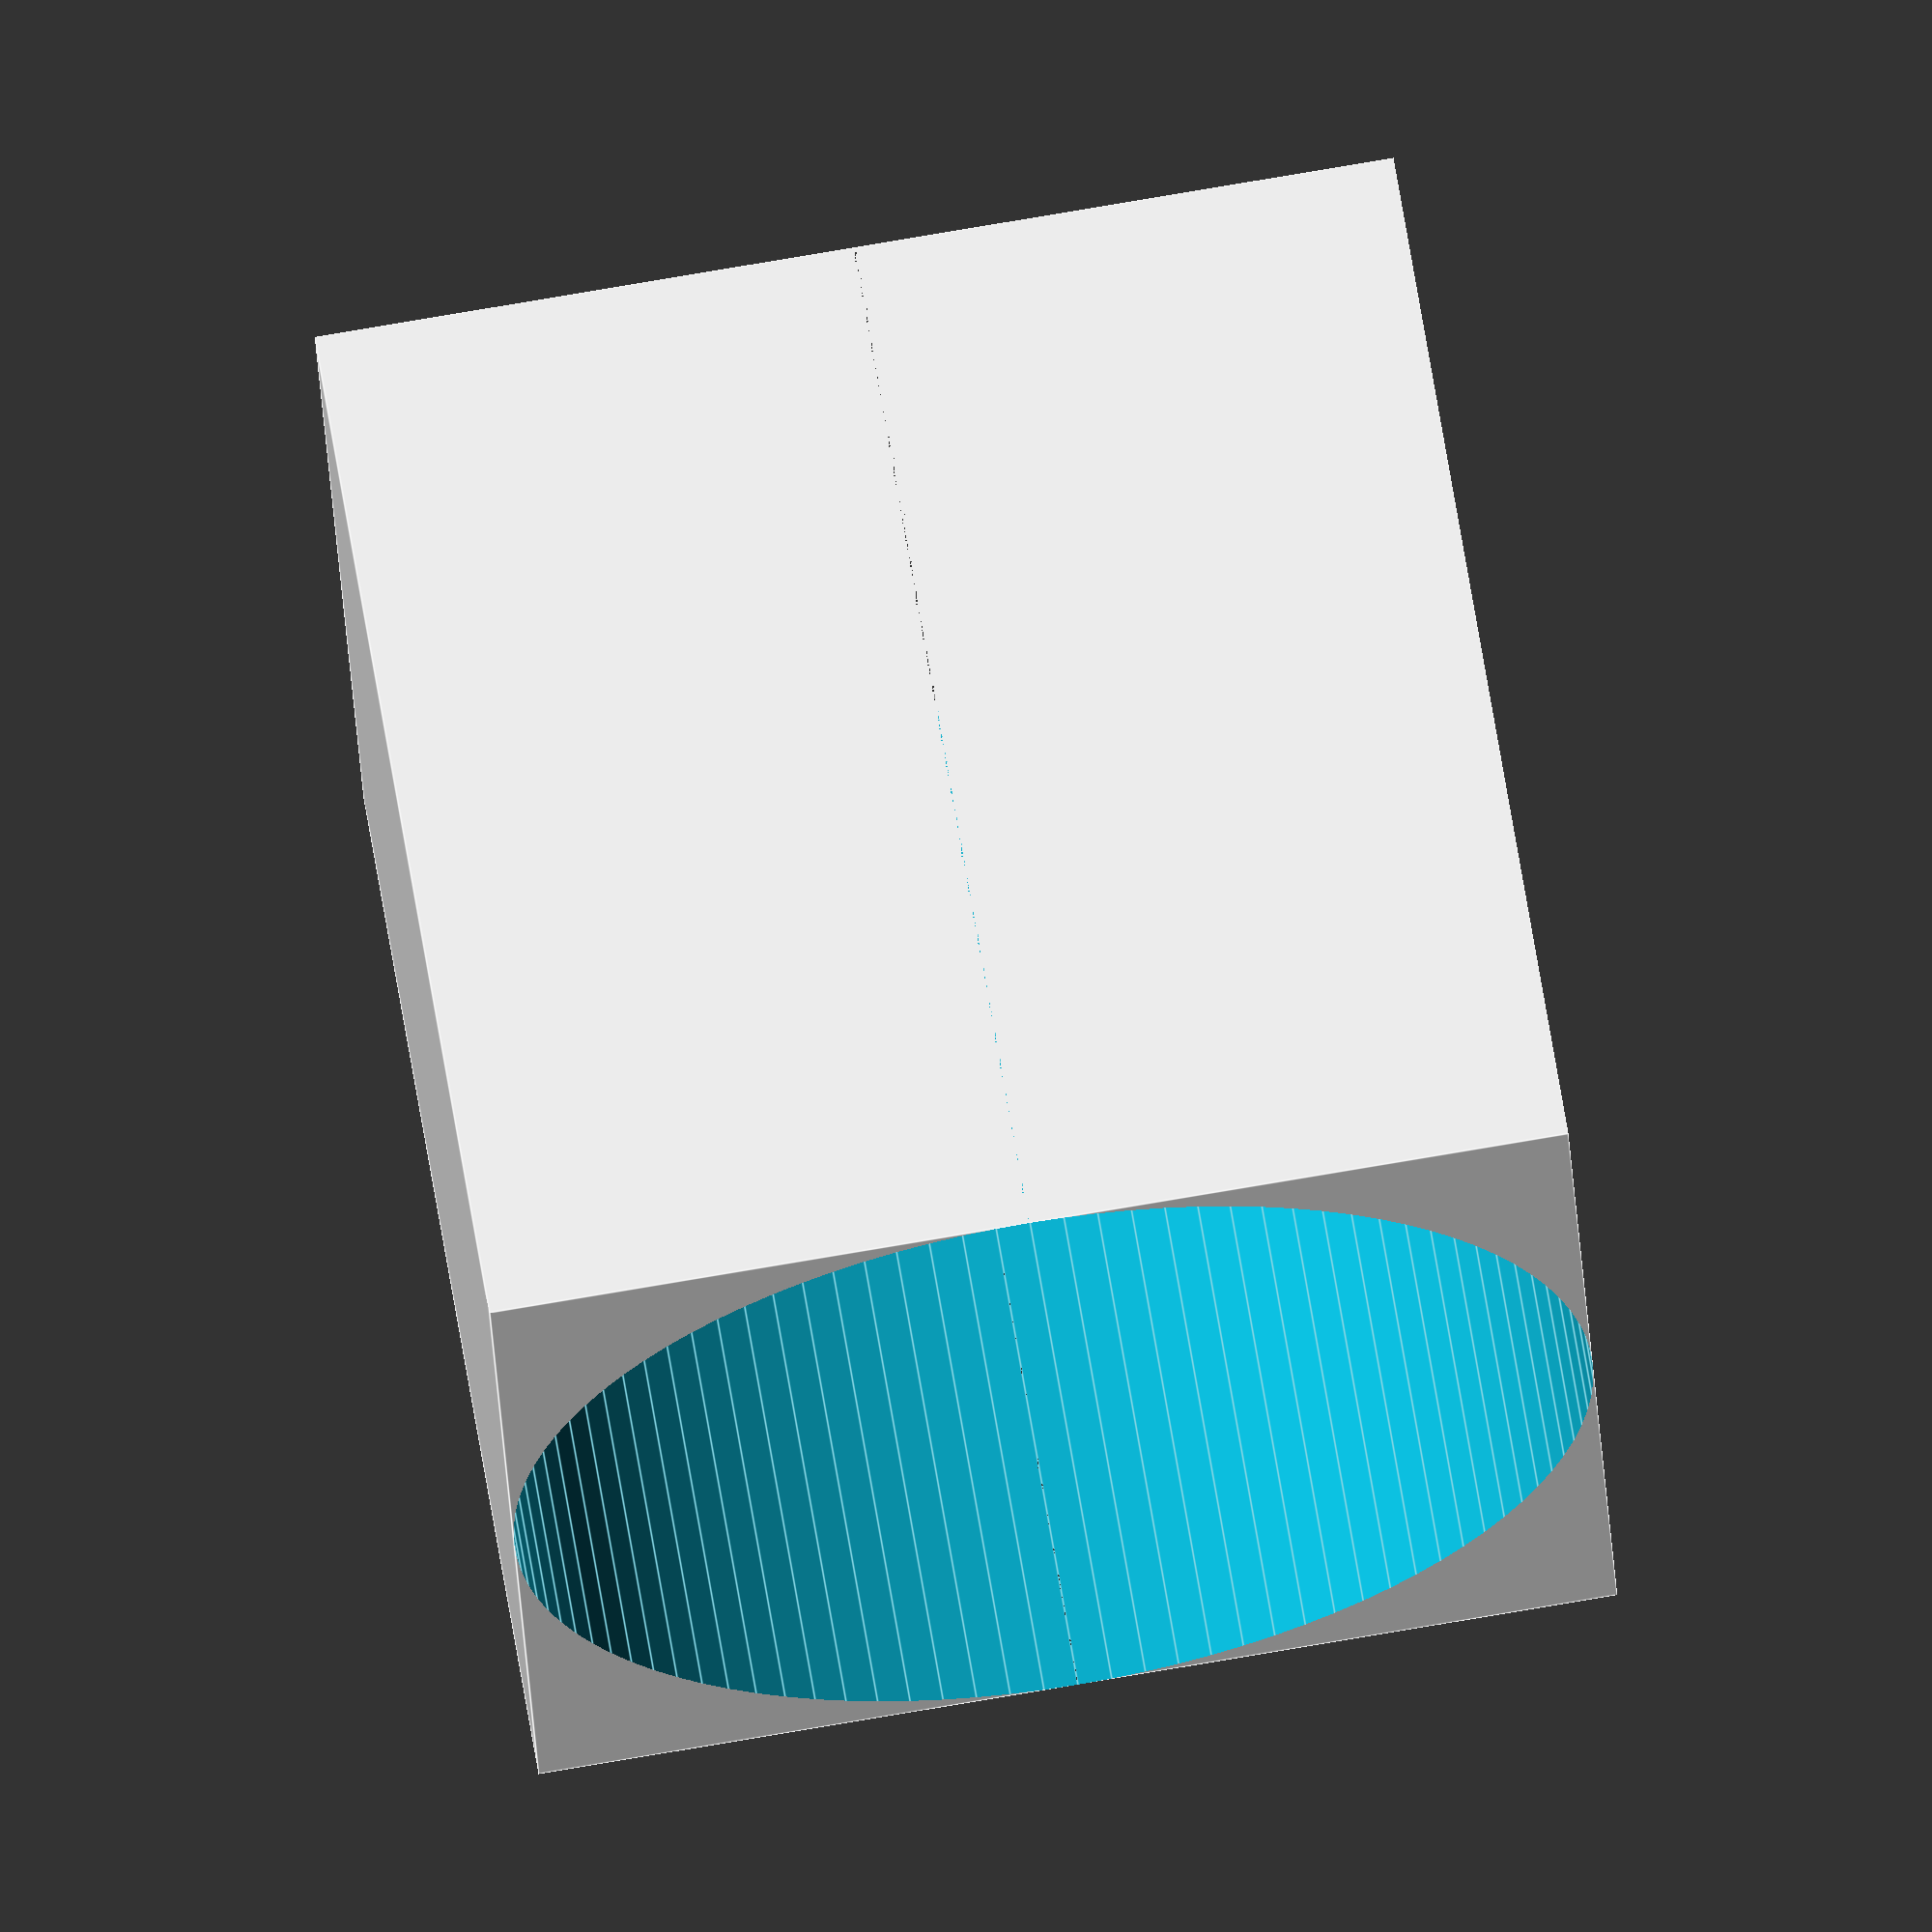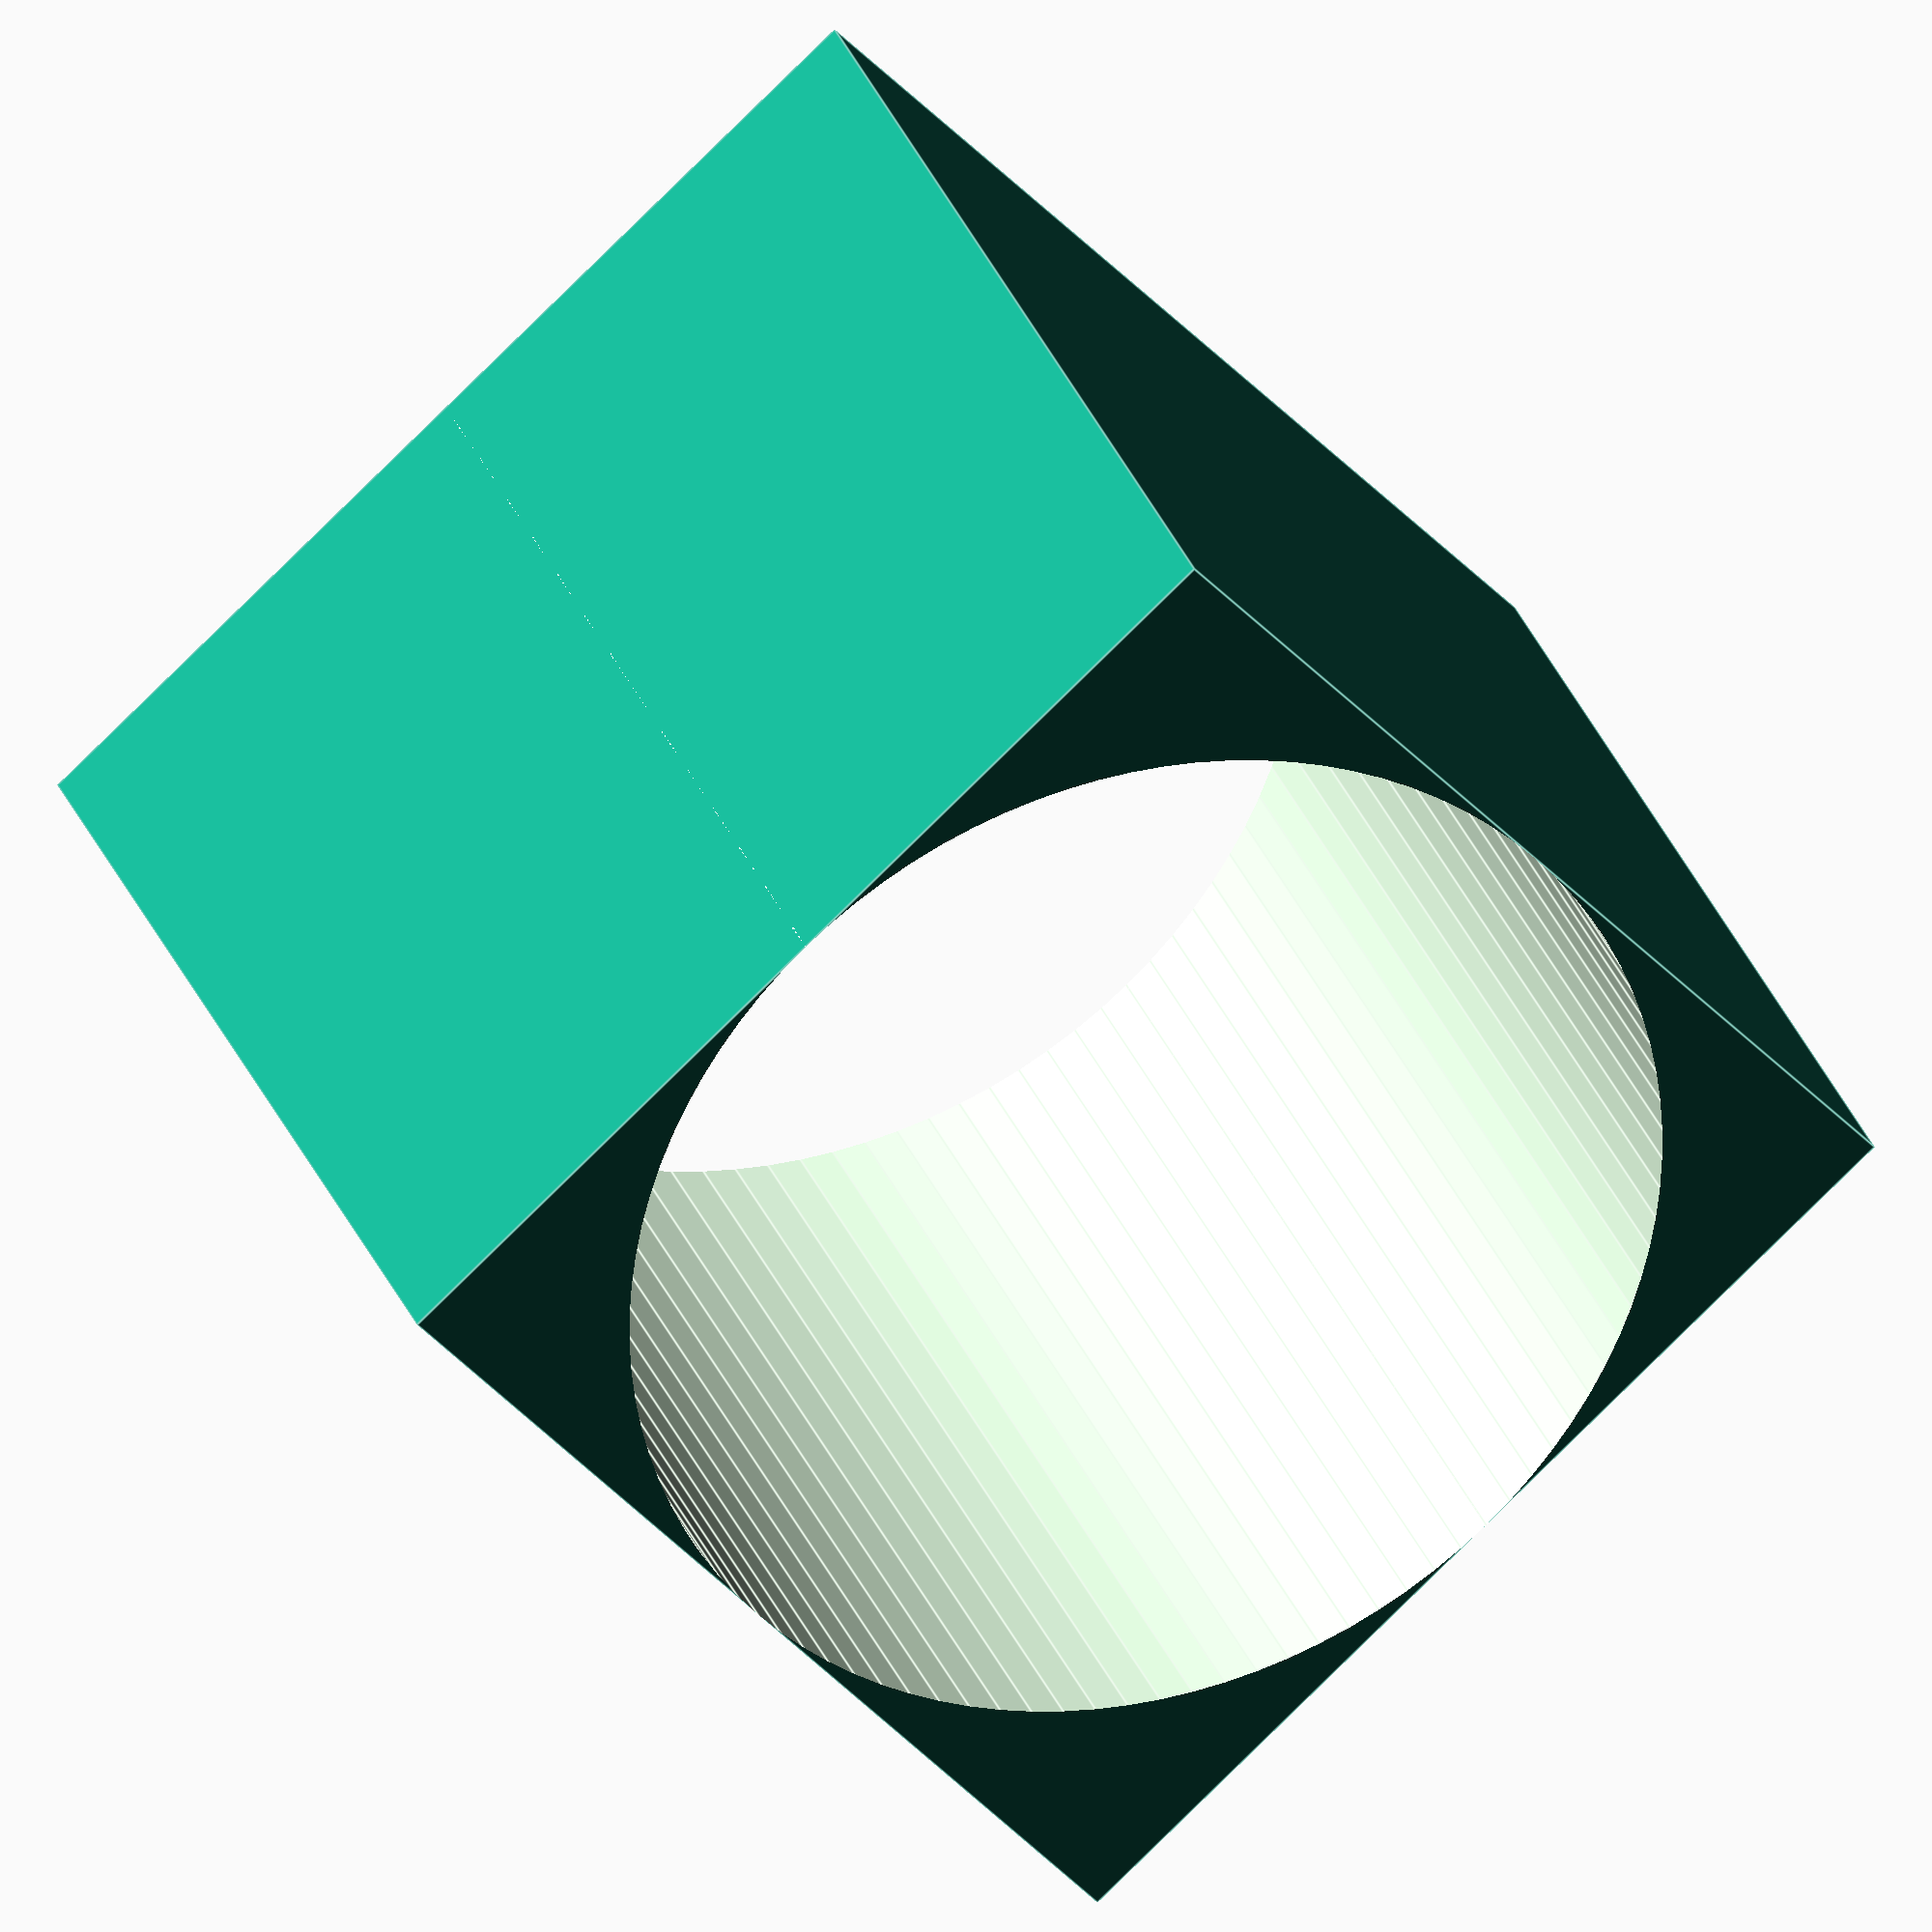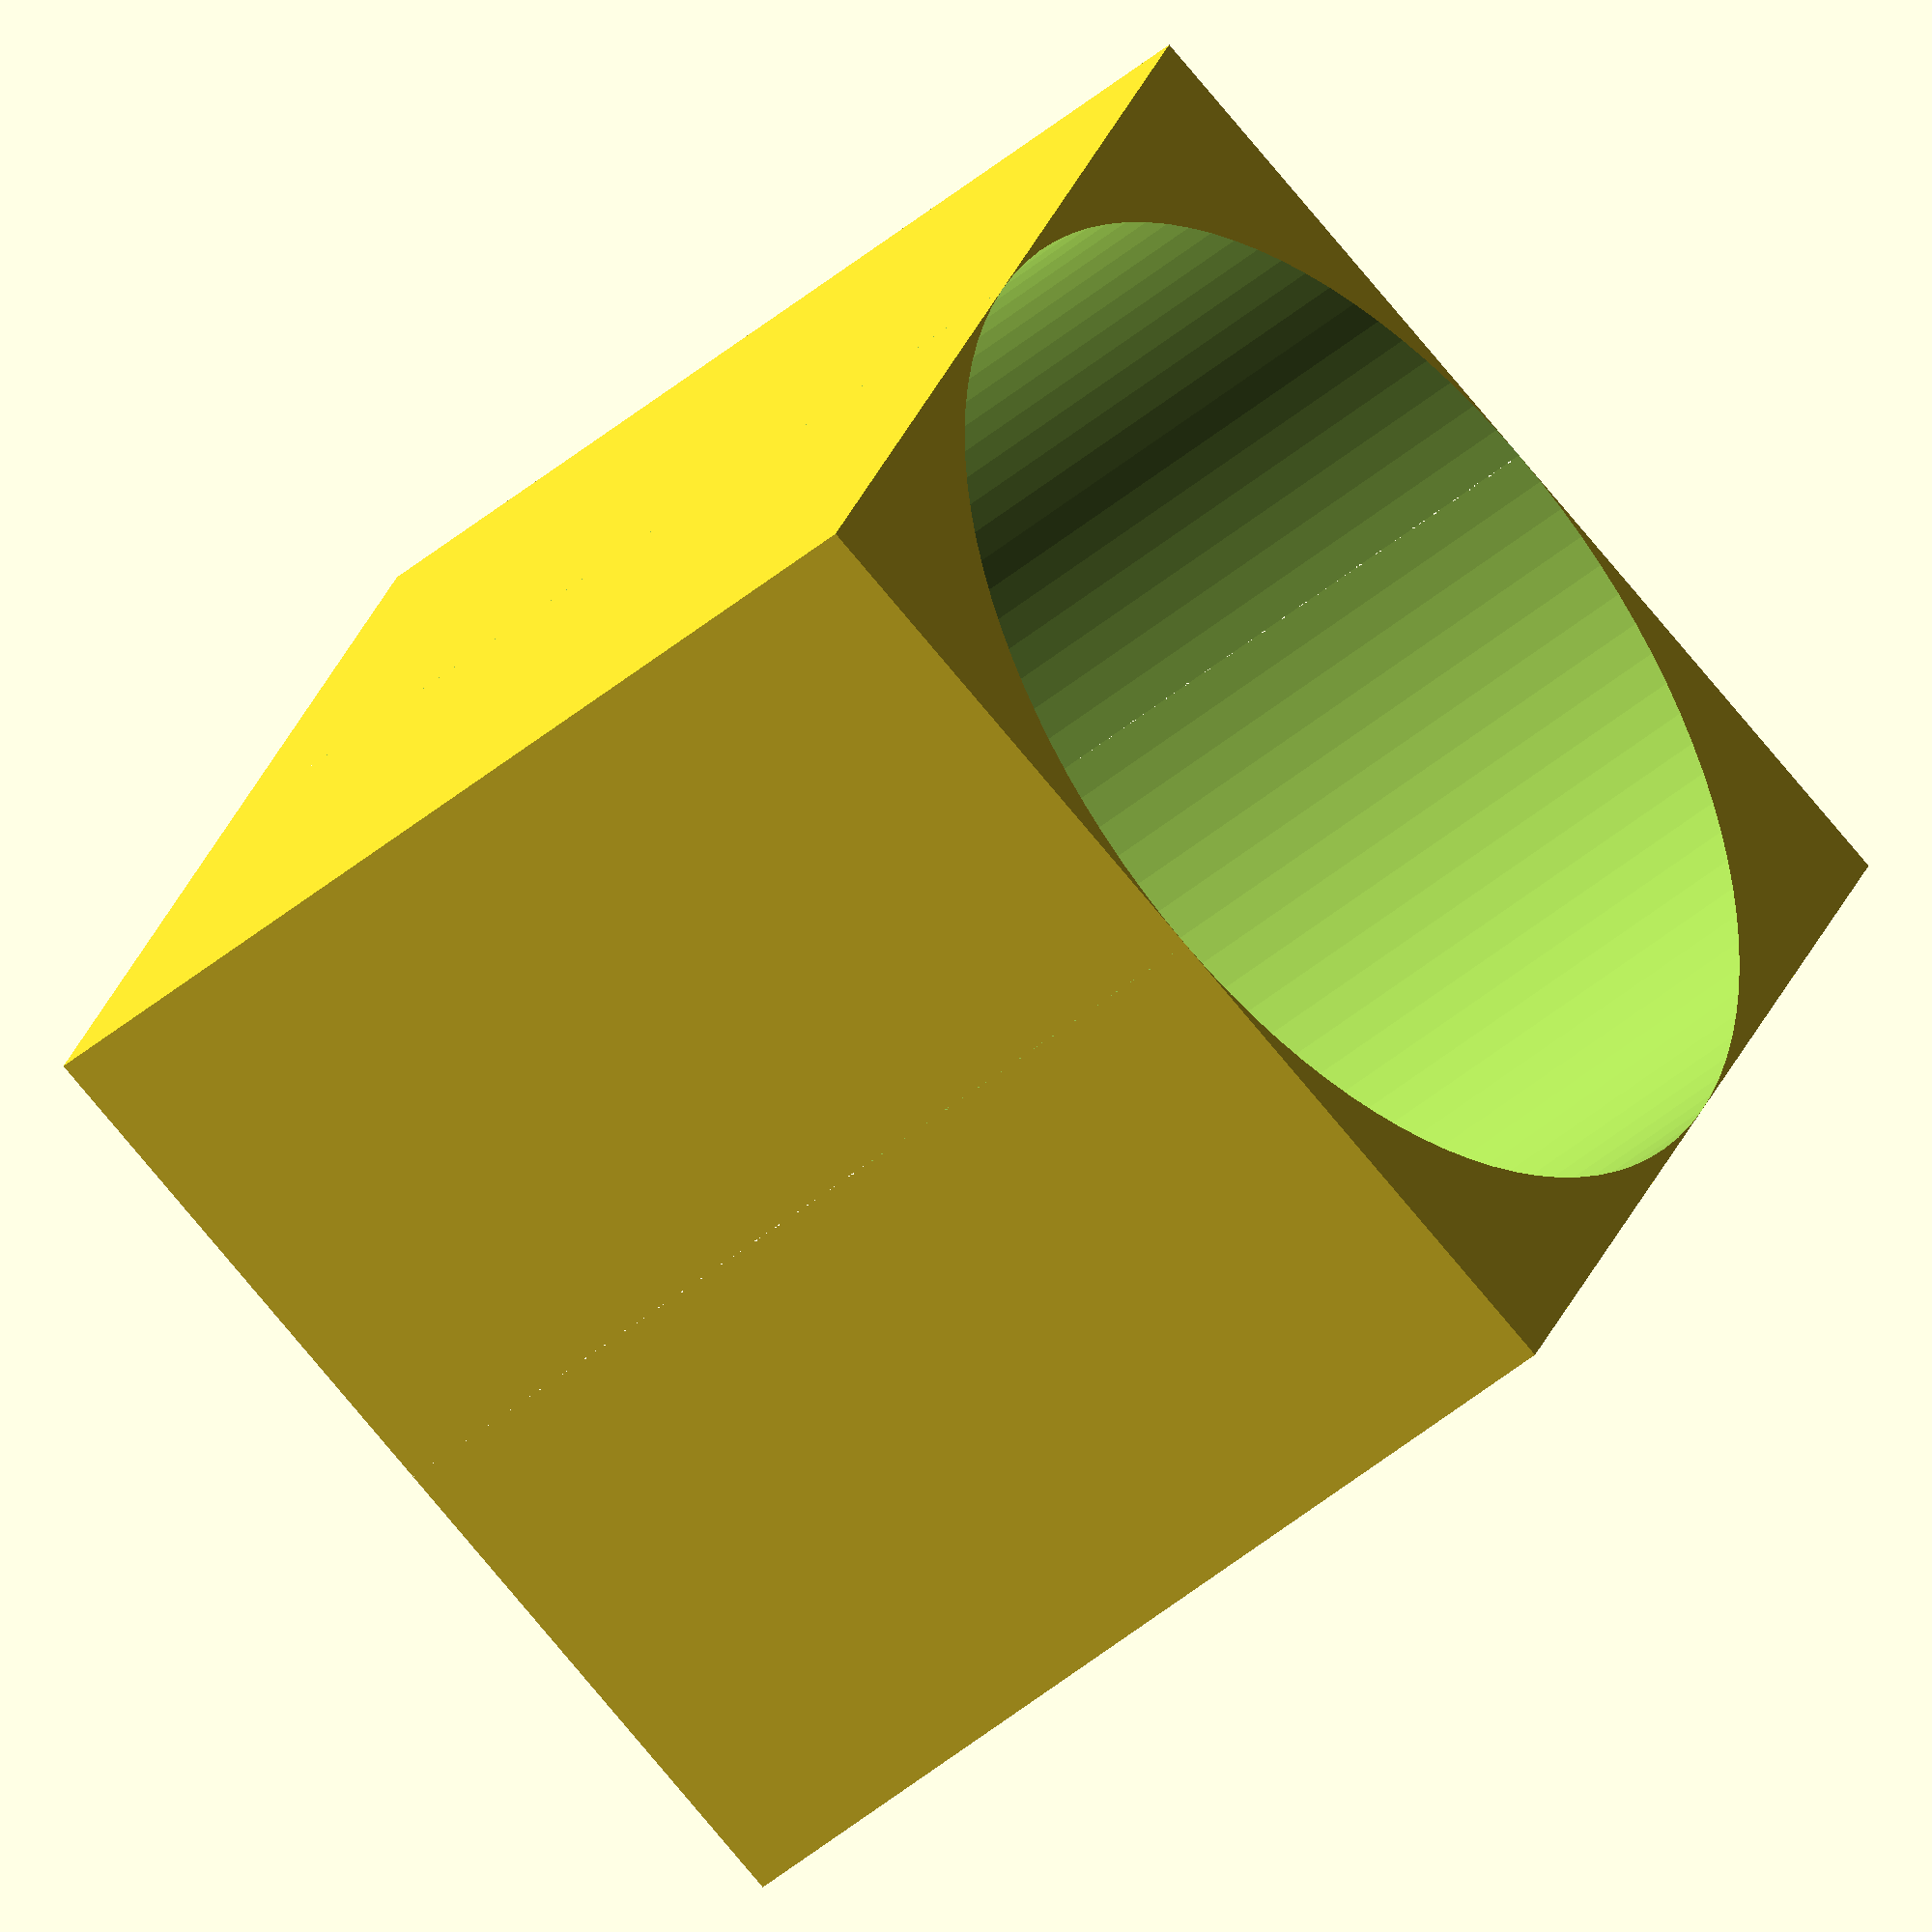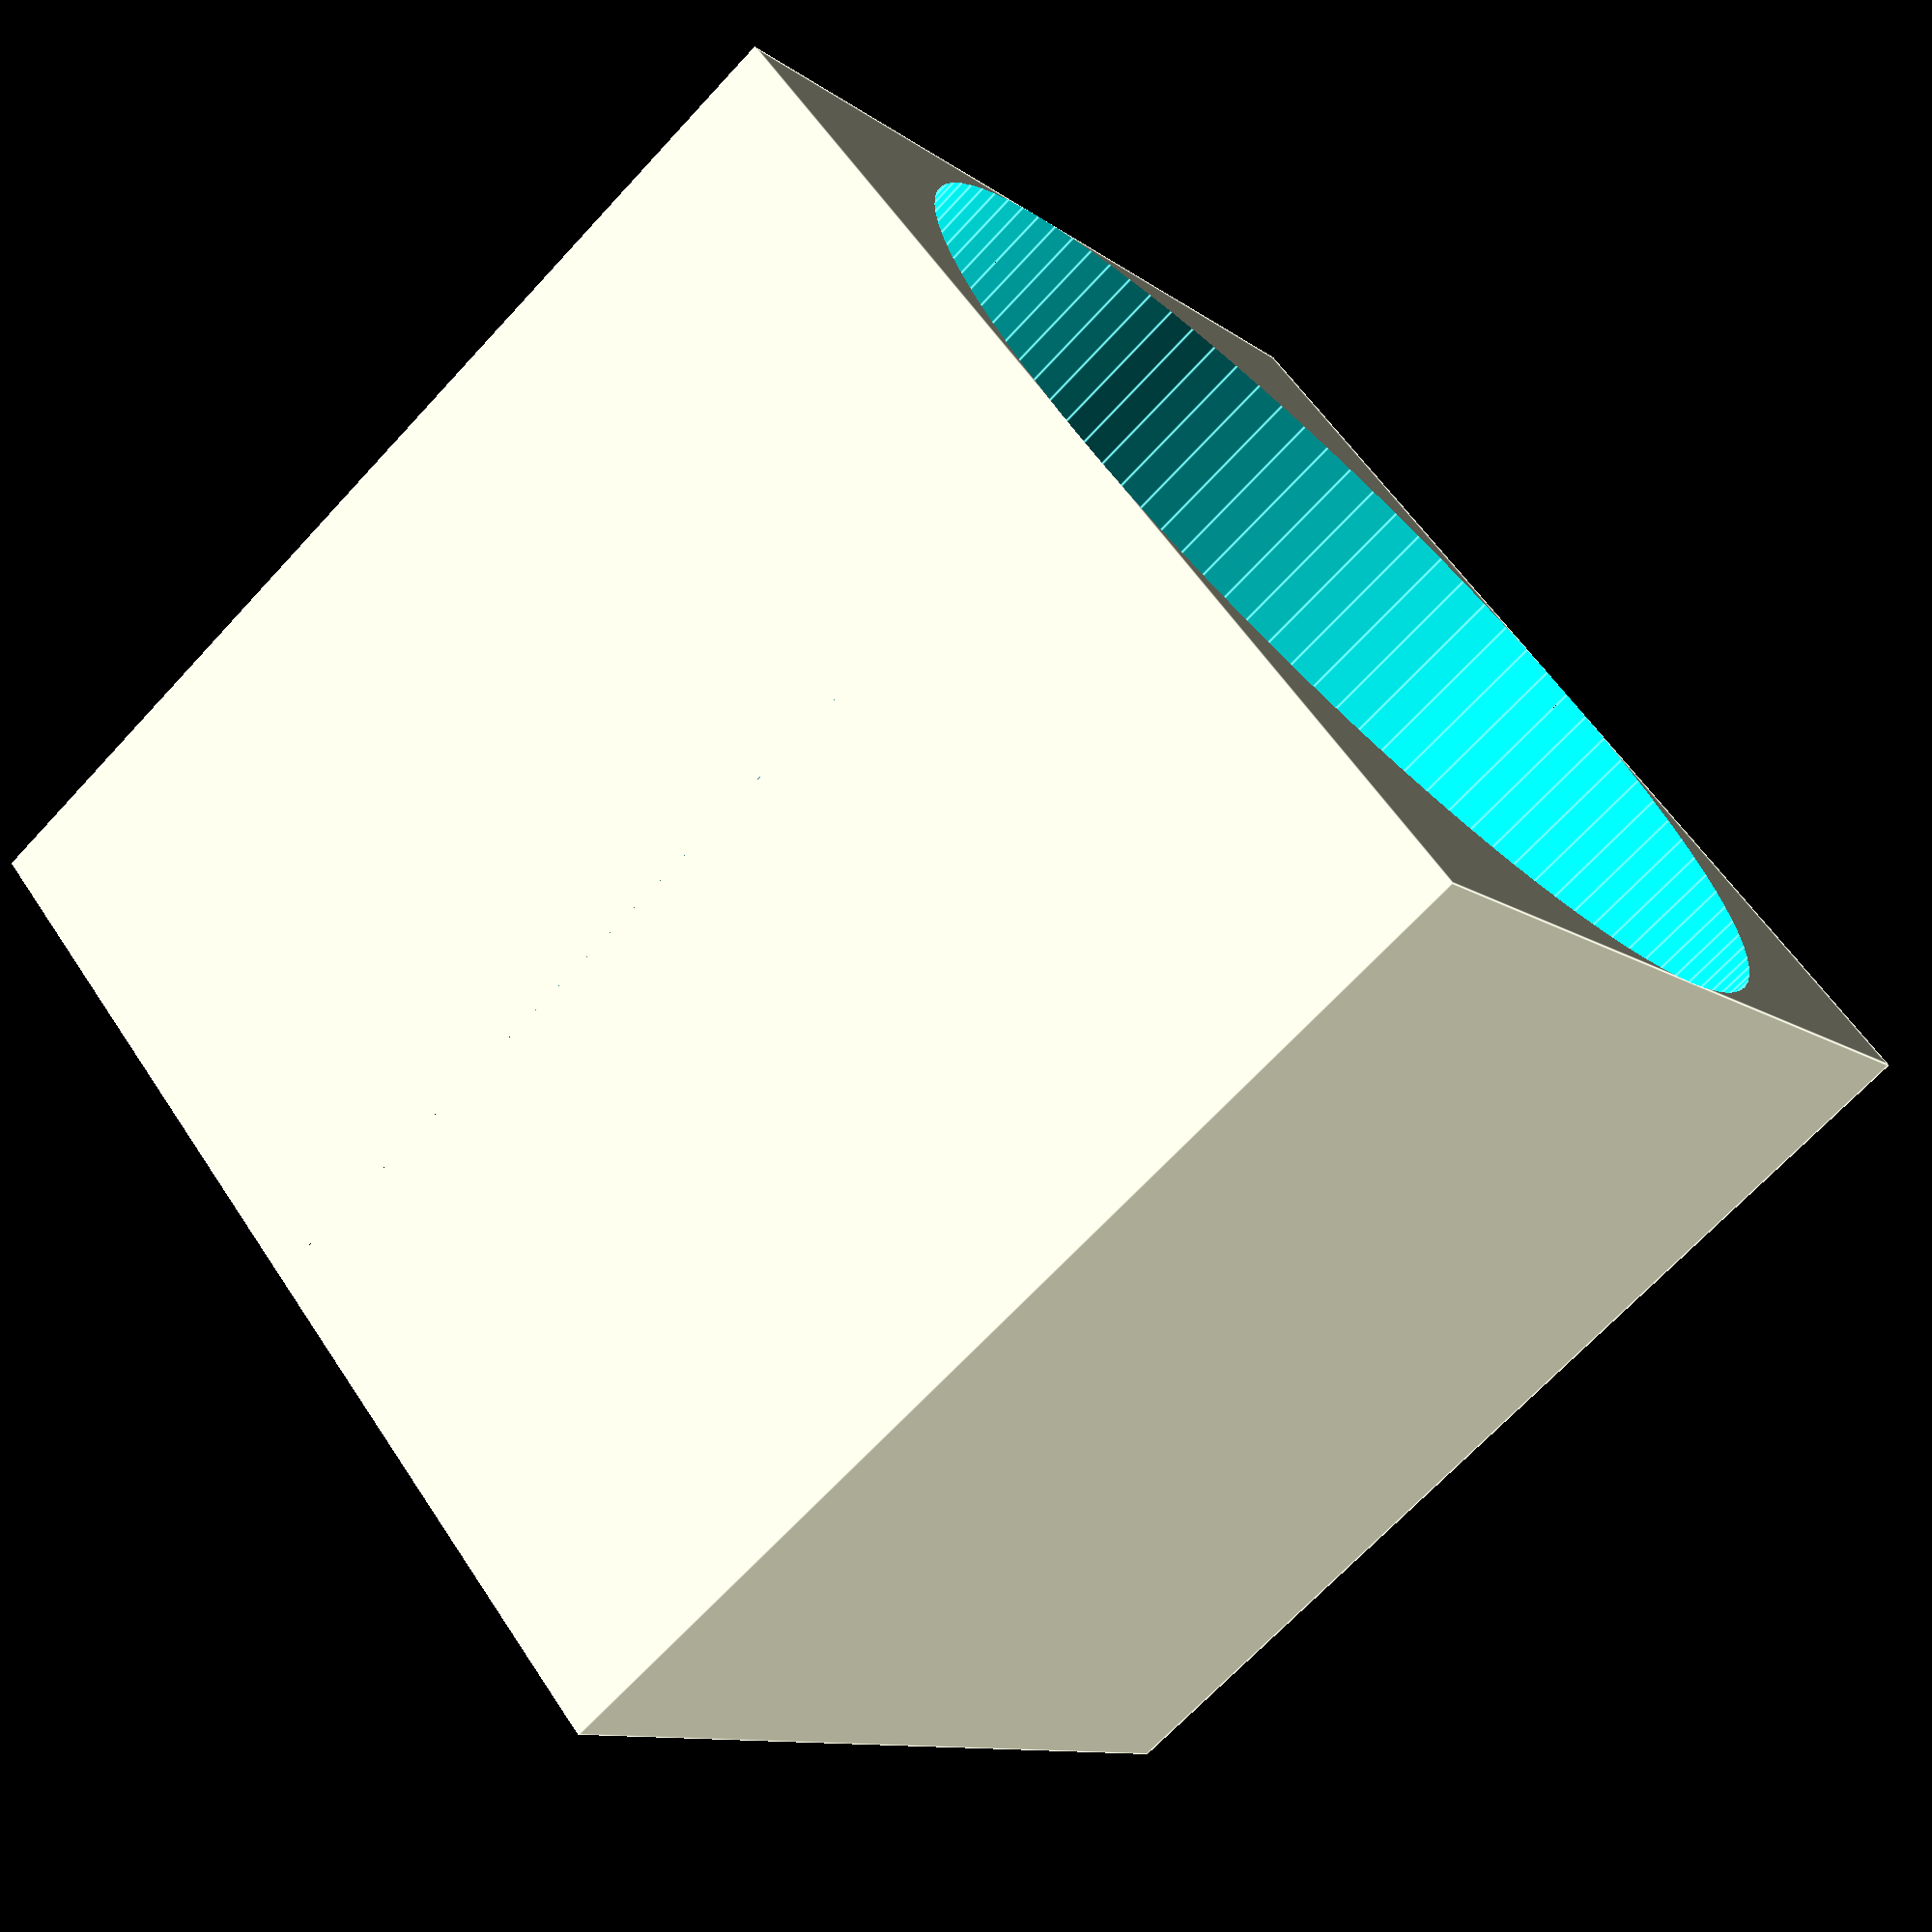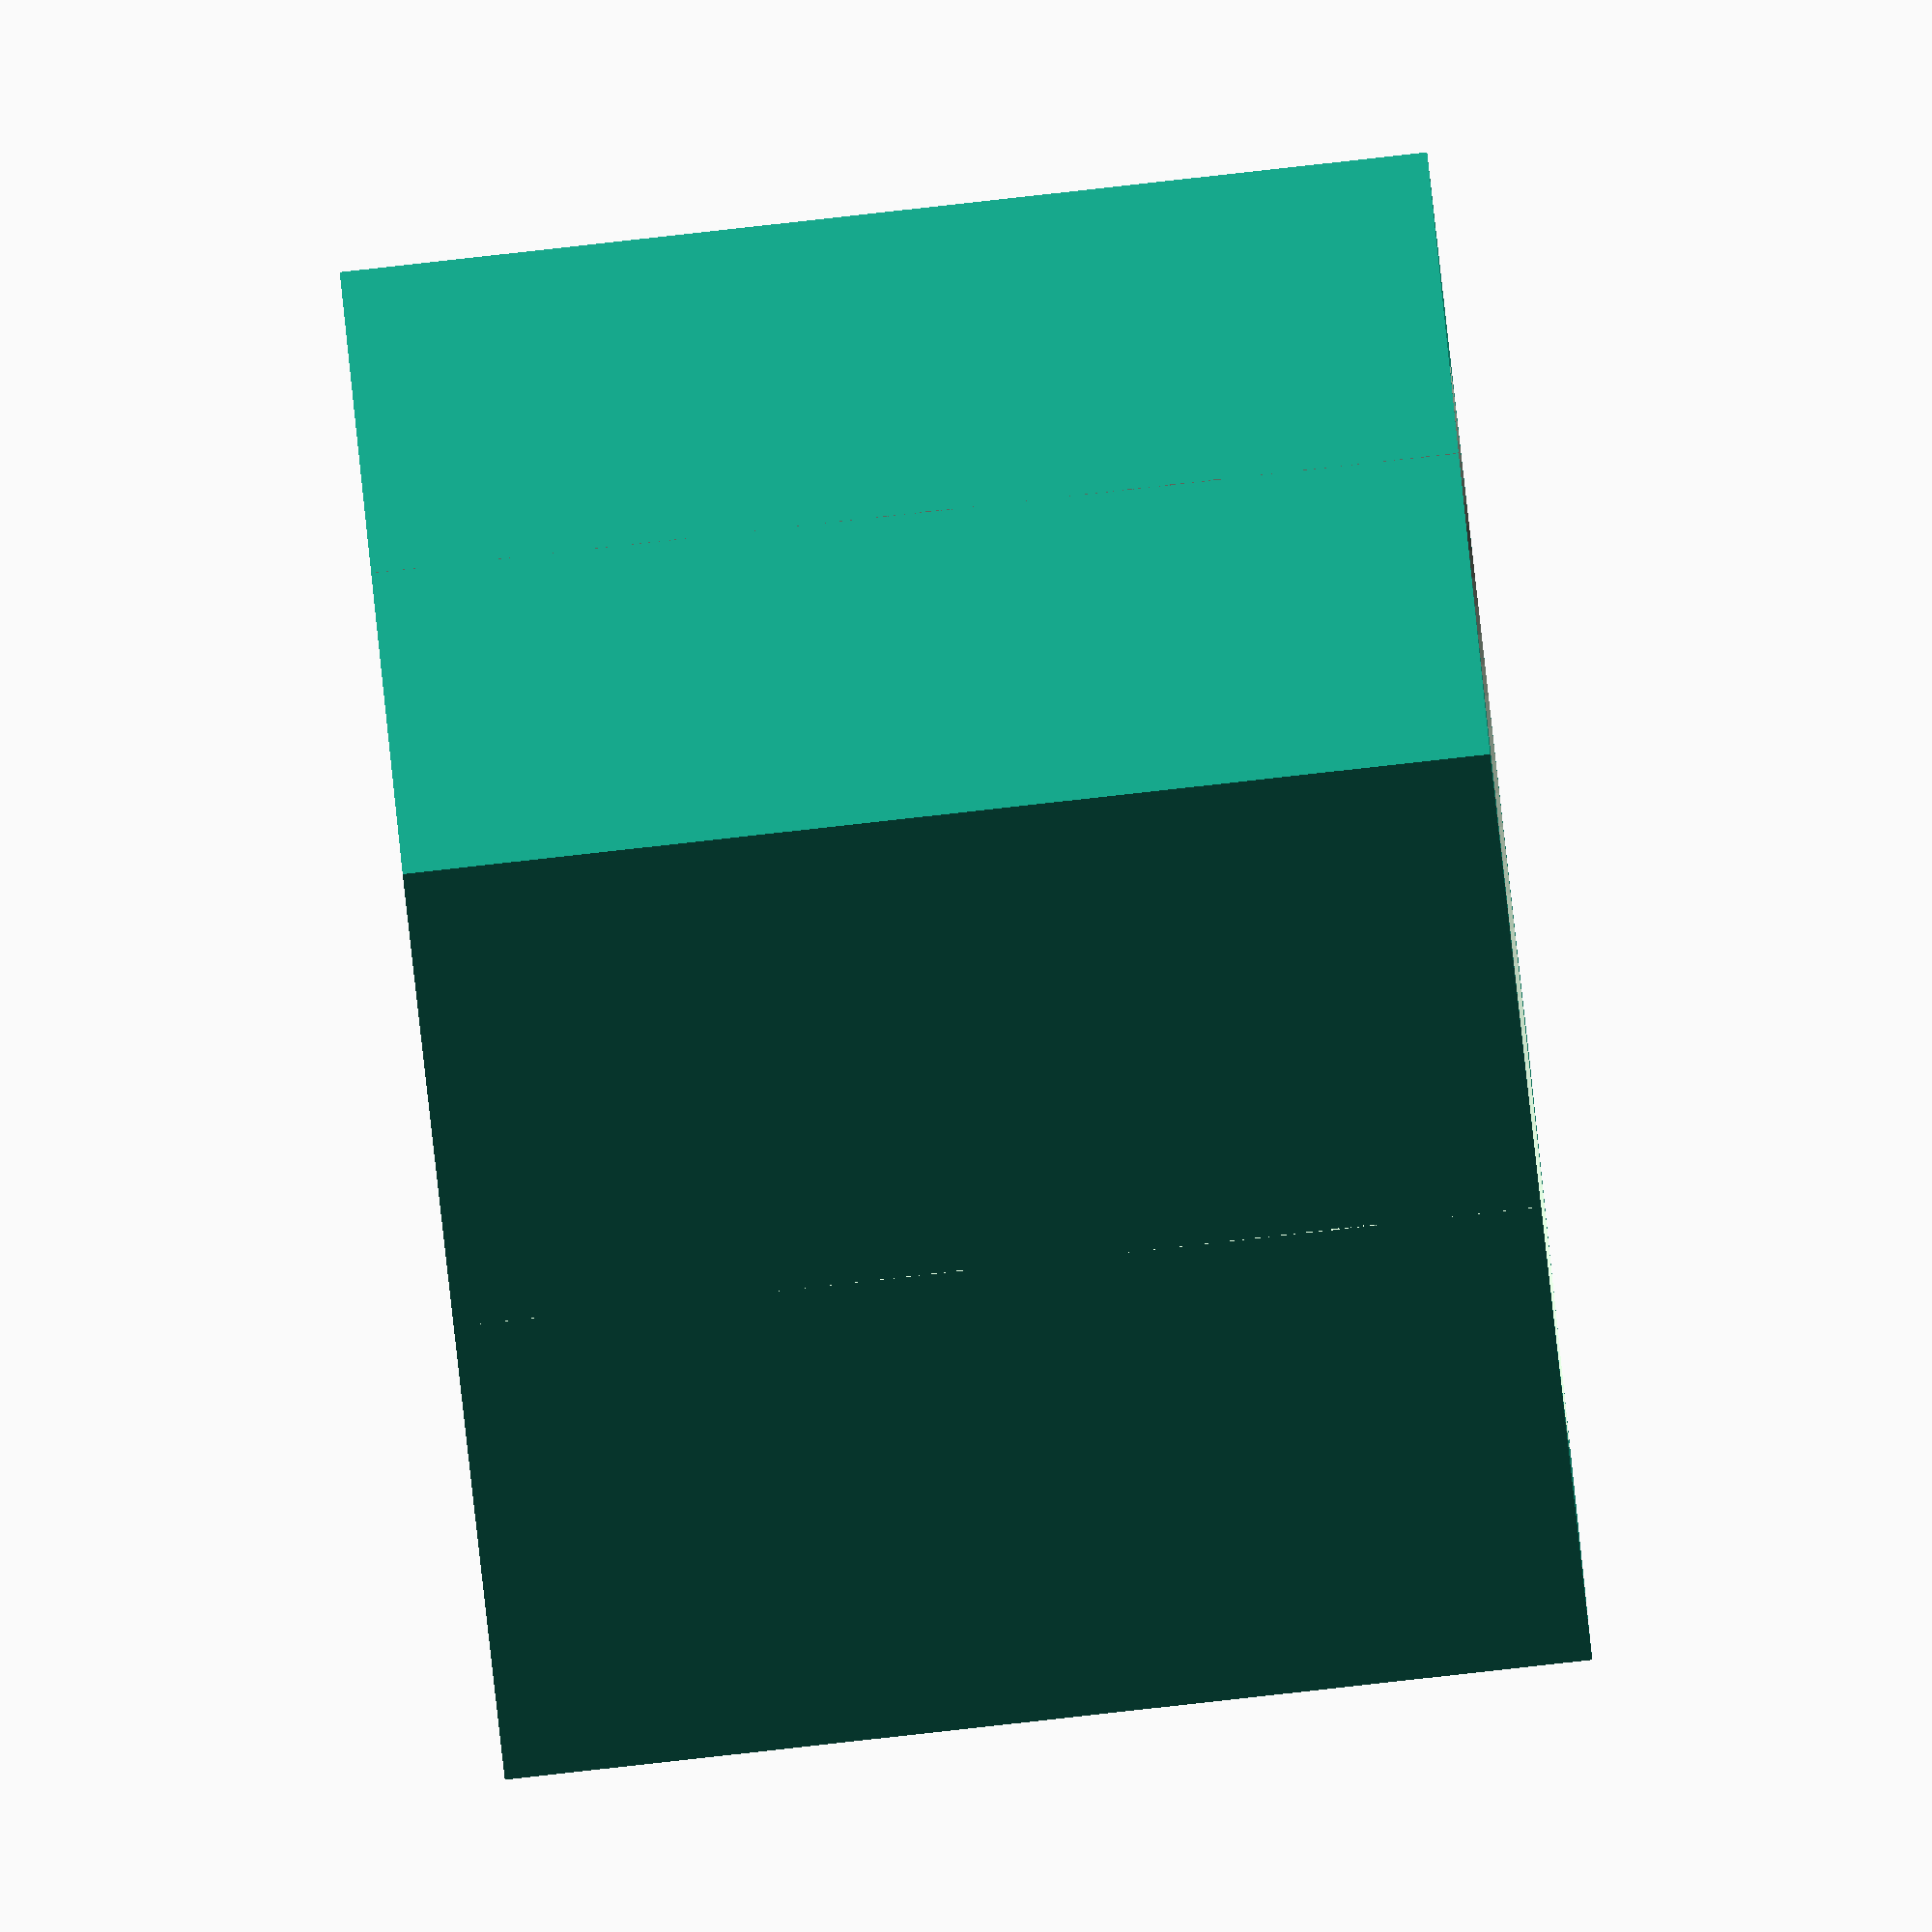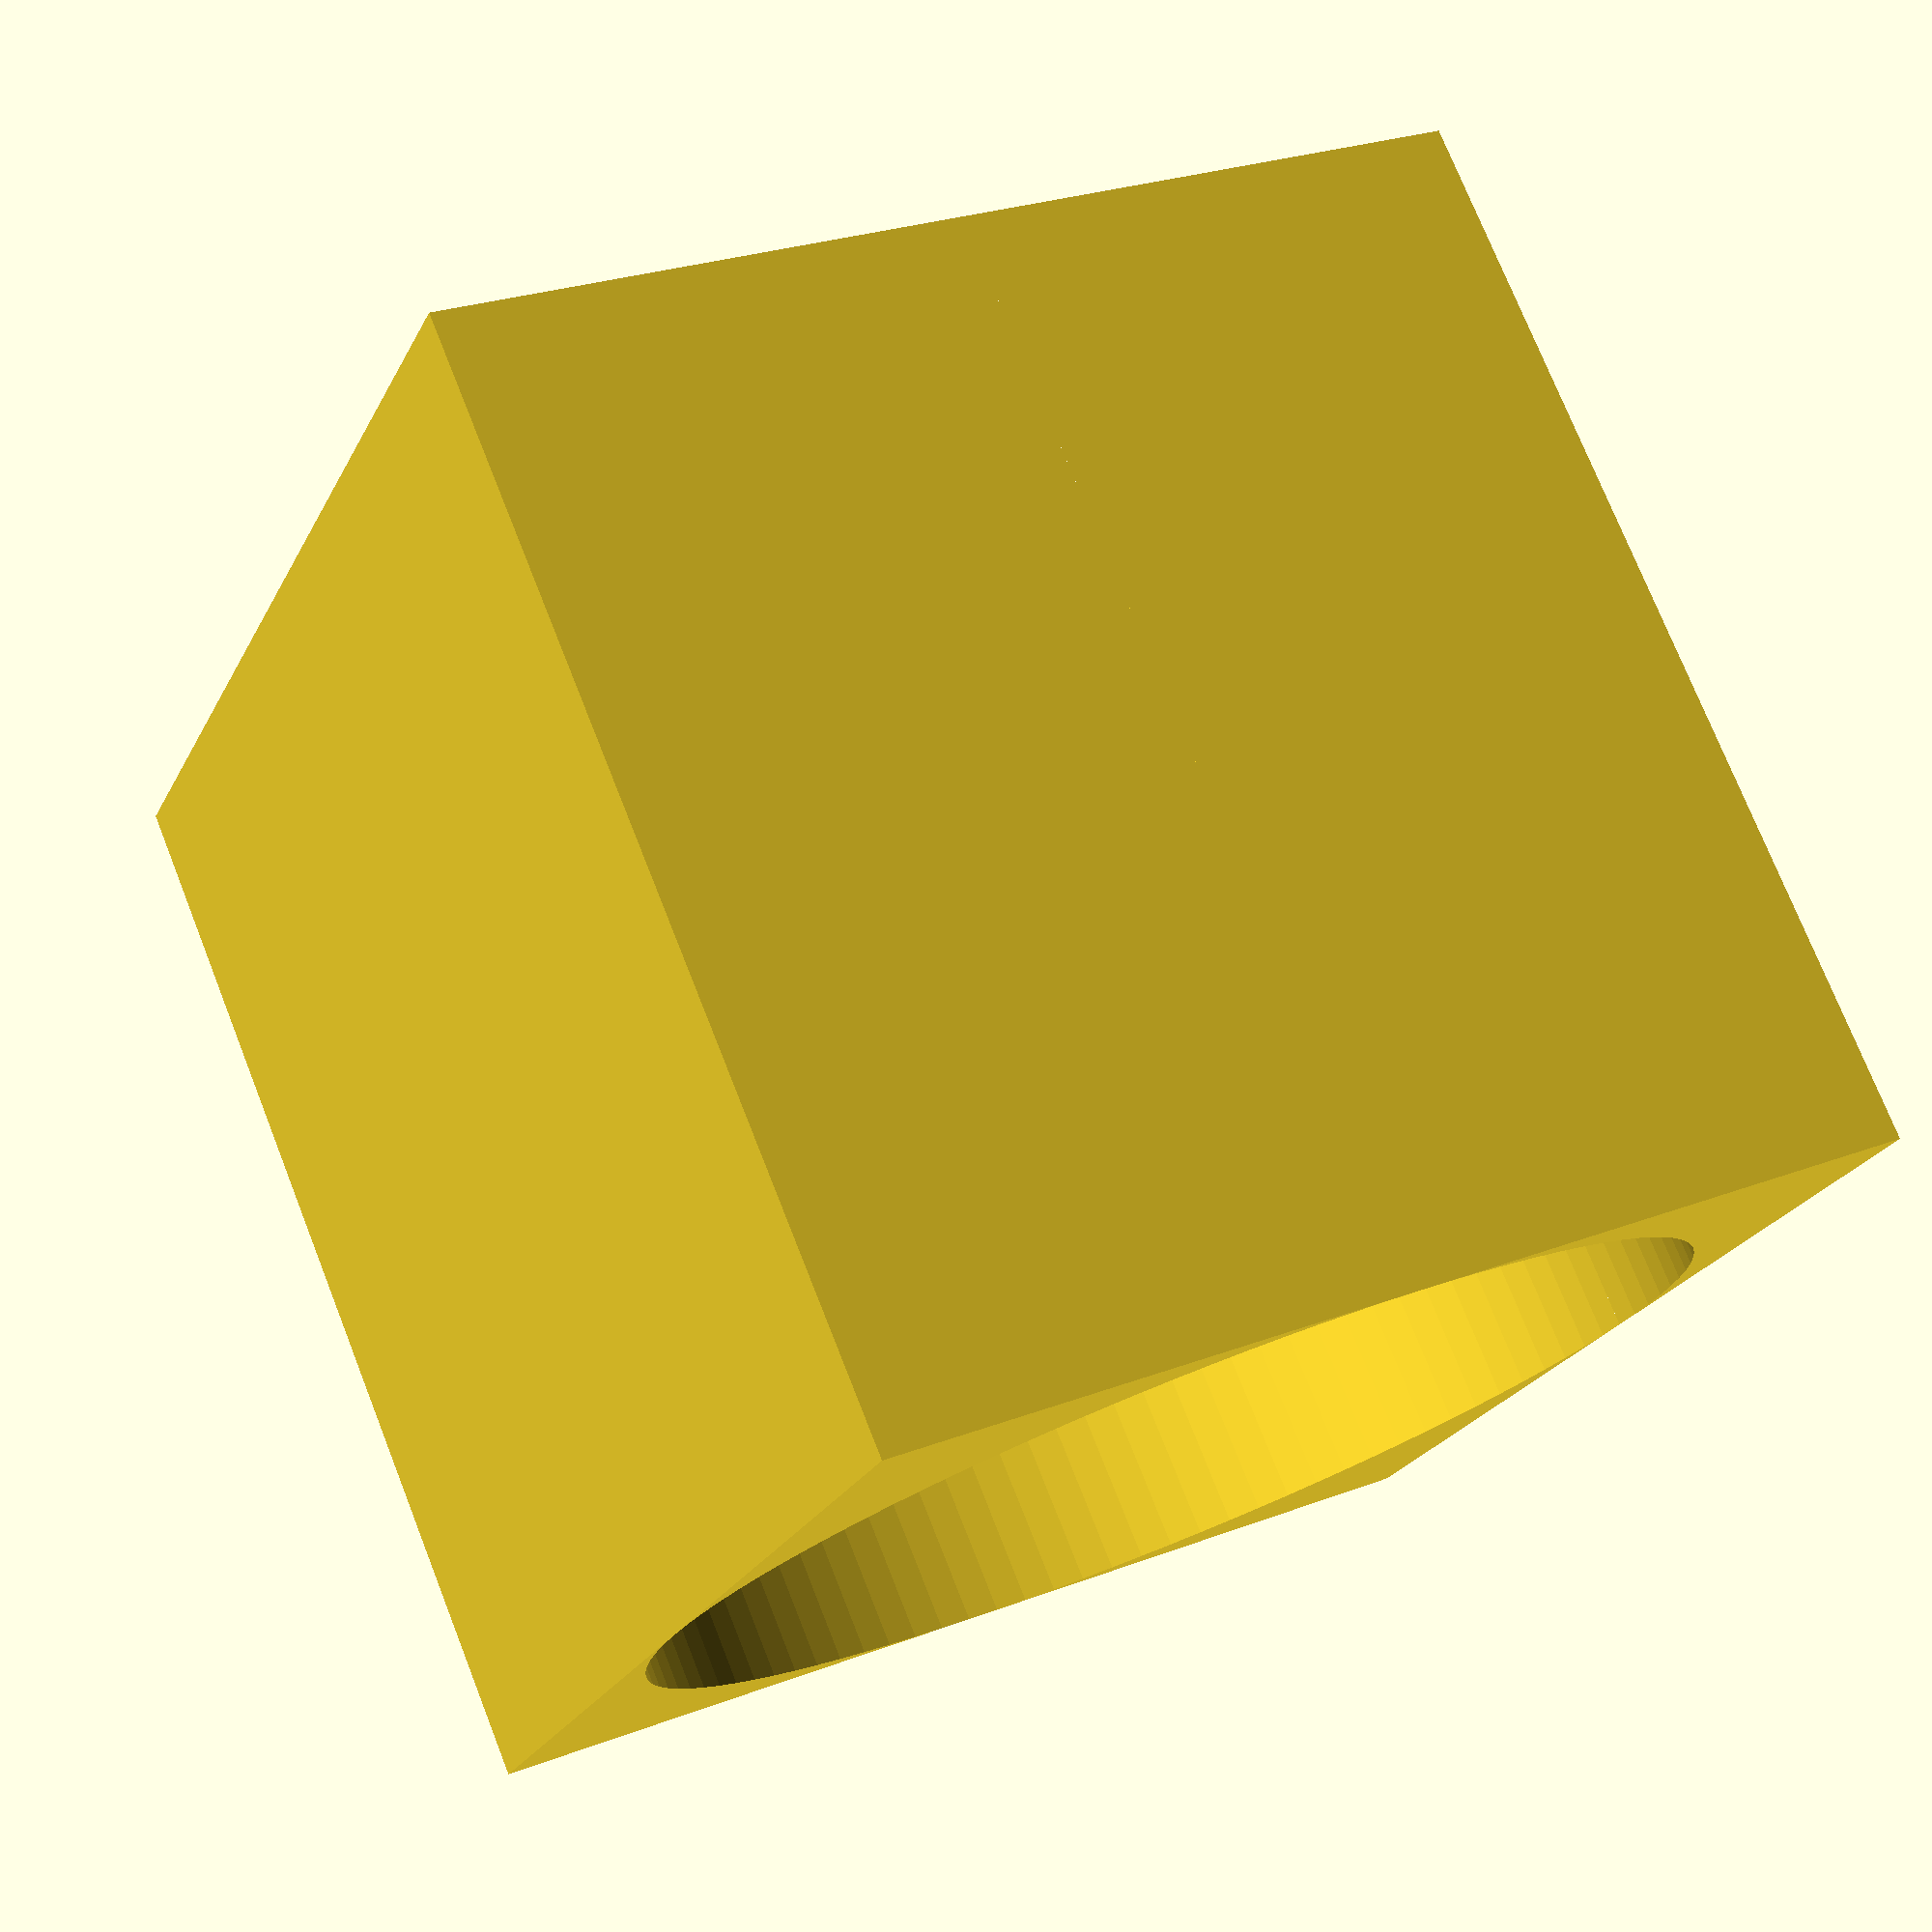
<openscad>
$fn = 100;
difference() {
    cube([10, 10, 10], center = true);
    cylinder(h = 50, r1 = 5, r2 = 5, center = true);
}
</openscad>
<views>
elev=295.4 azim=182.6 roll=170.8 proj=o view=edges
elev=328.5 azim=311.2 roll=160.8 proj=o view=edges
elev=43.4 azim=64.5 roll=135.1 proj=o view=wireframe
elev=248.7 azim=132.1 roll=222.8 proj=p view=edges
elev=268.0 azim=31.6 roll=83.7 proj=o view=solid
elev=285.1 azim=337.1 roll=158.4 proj=p view=wireframe
</views>
